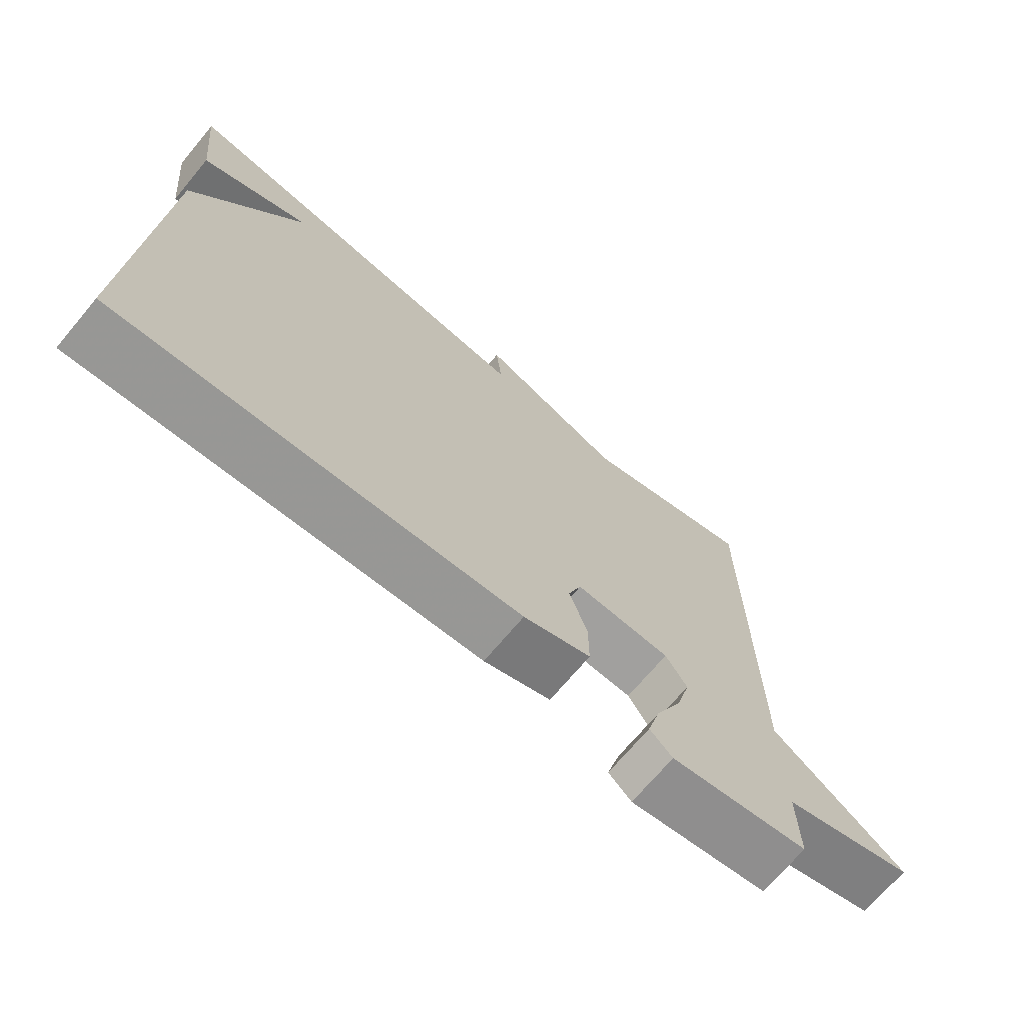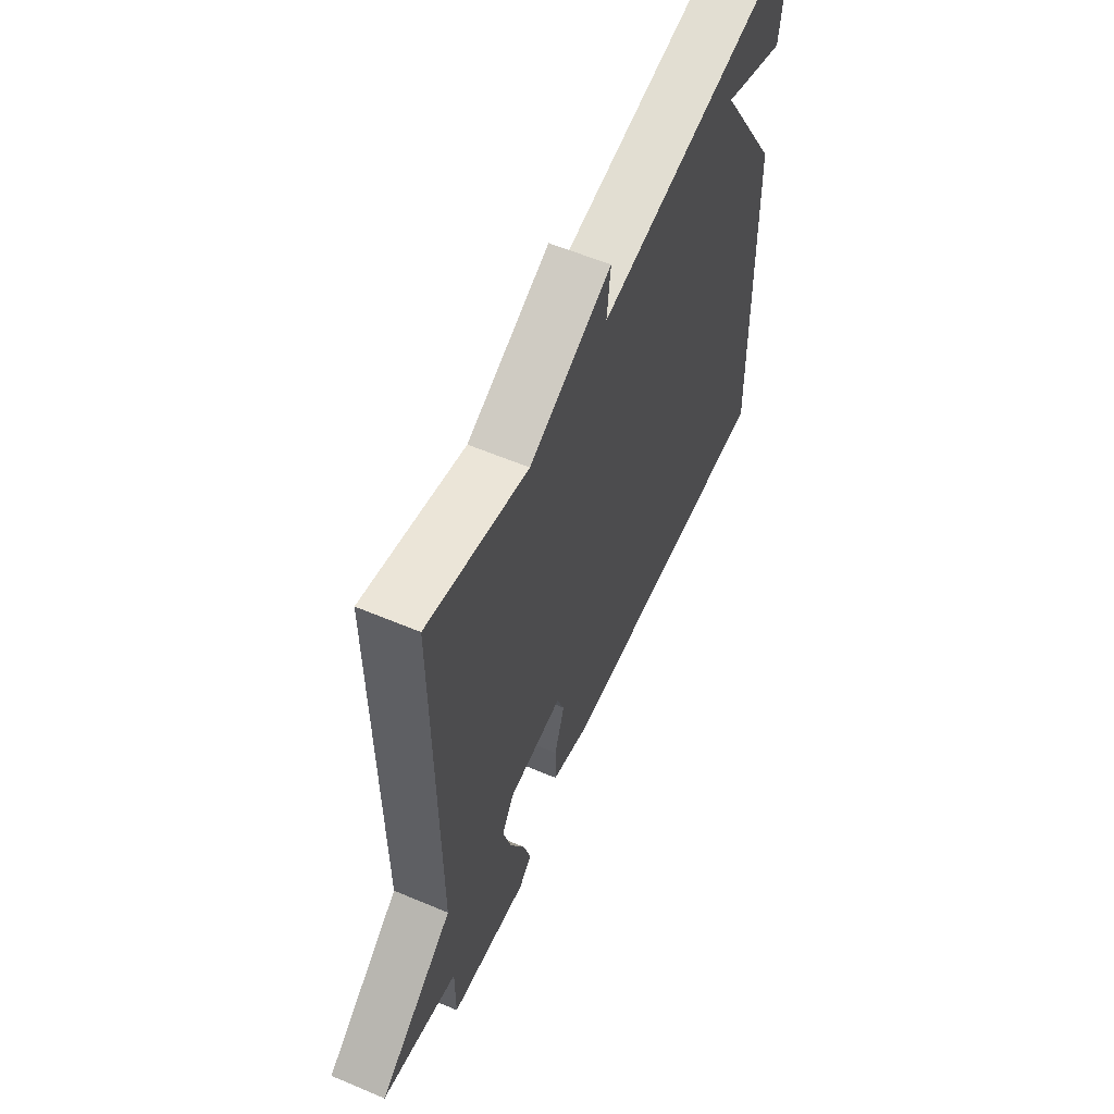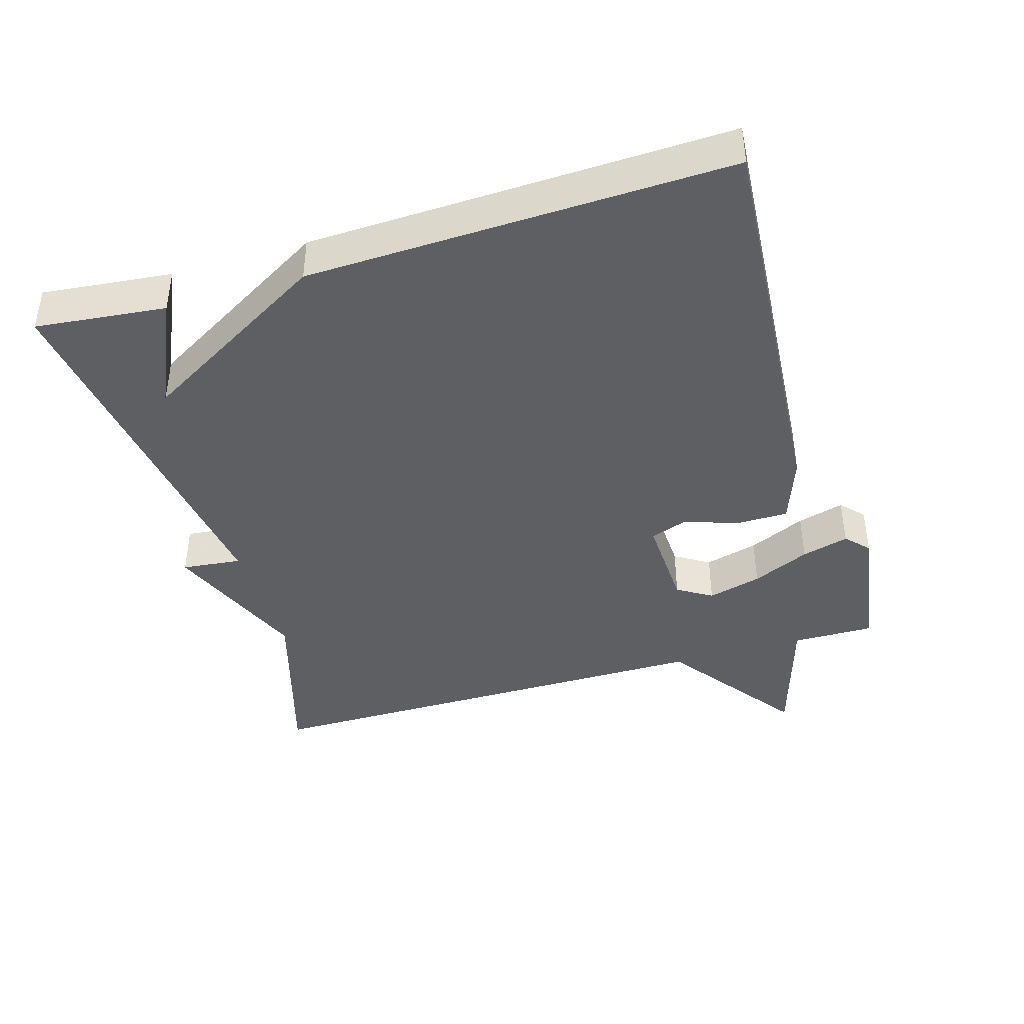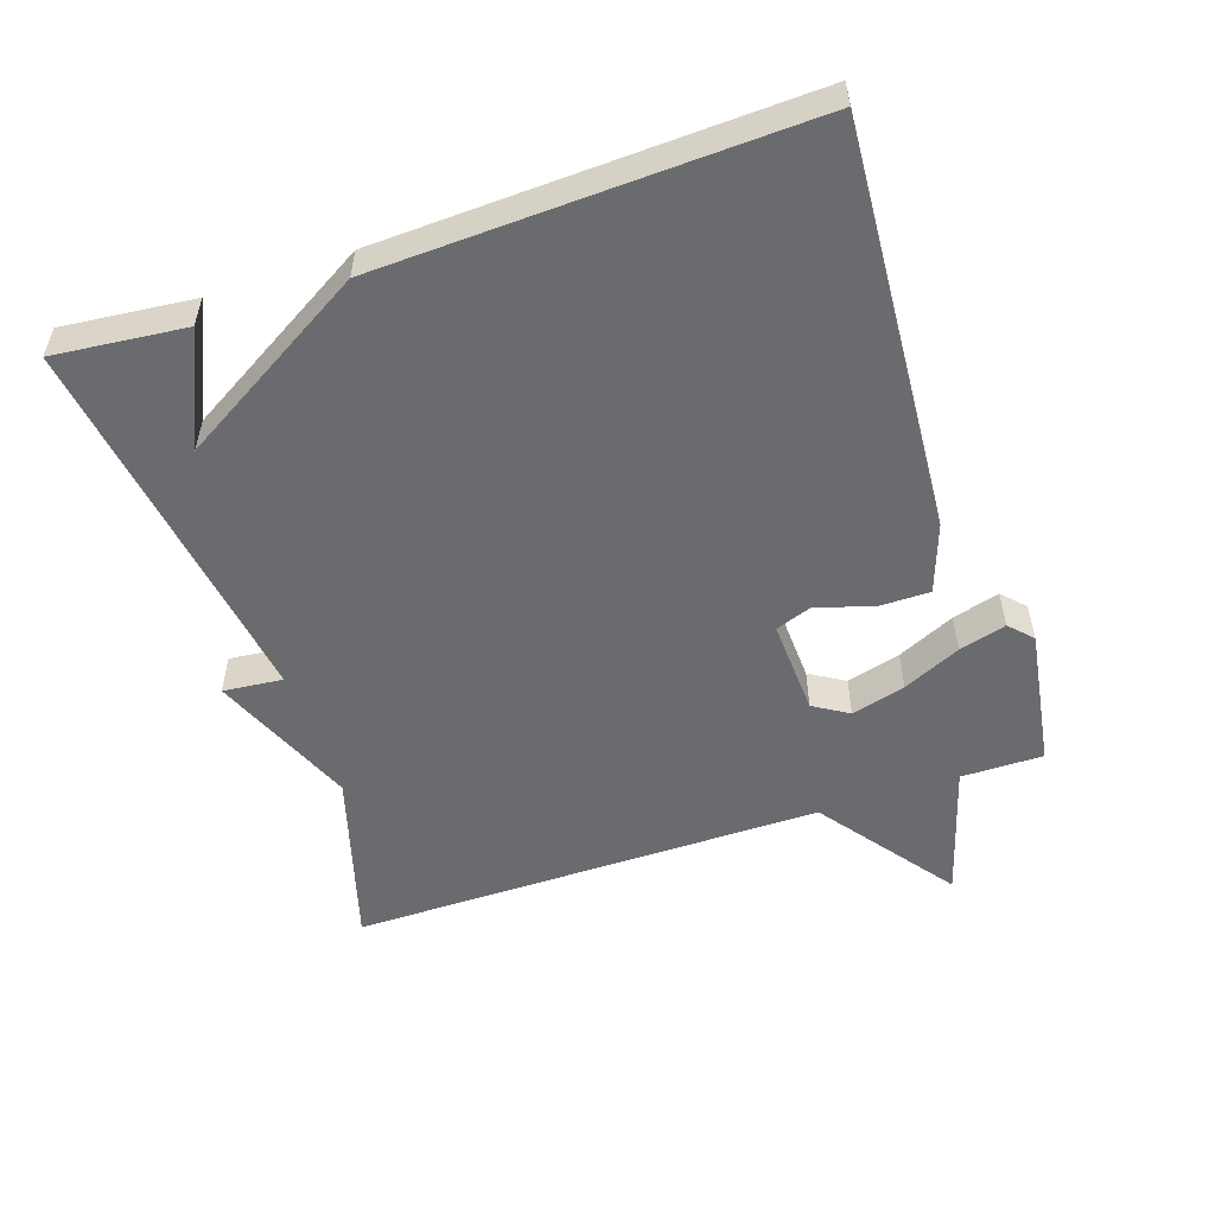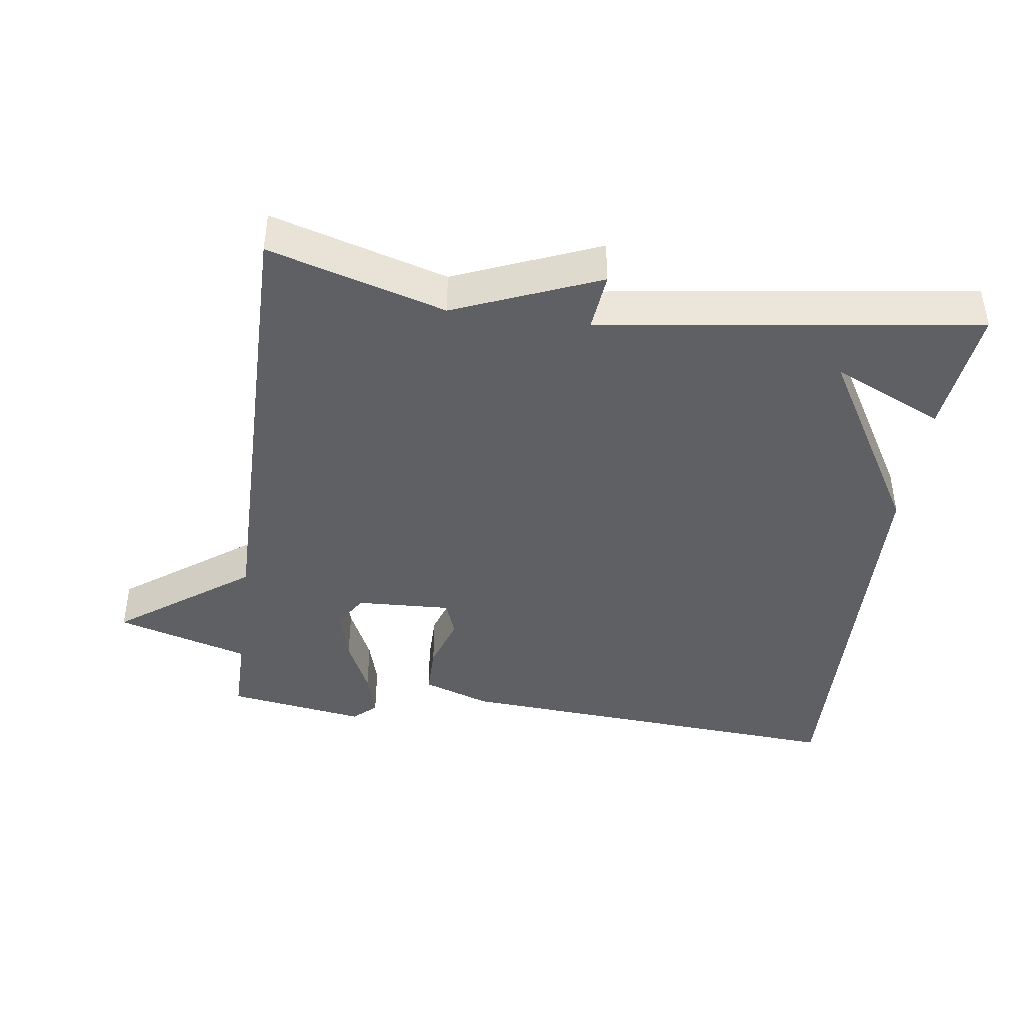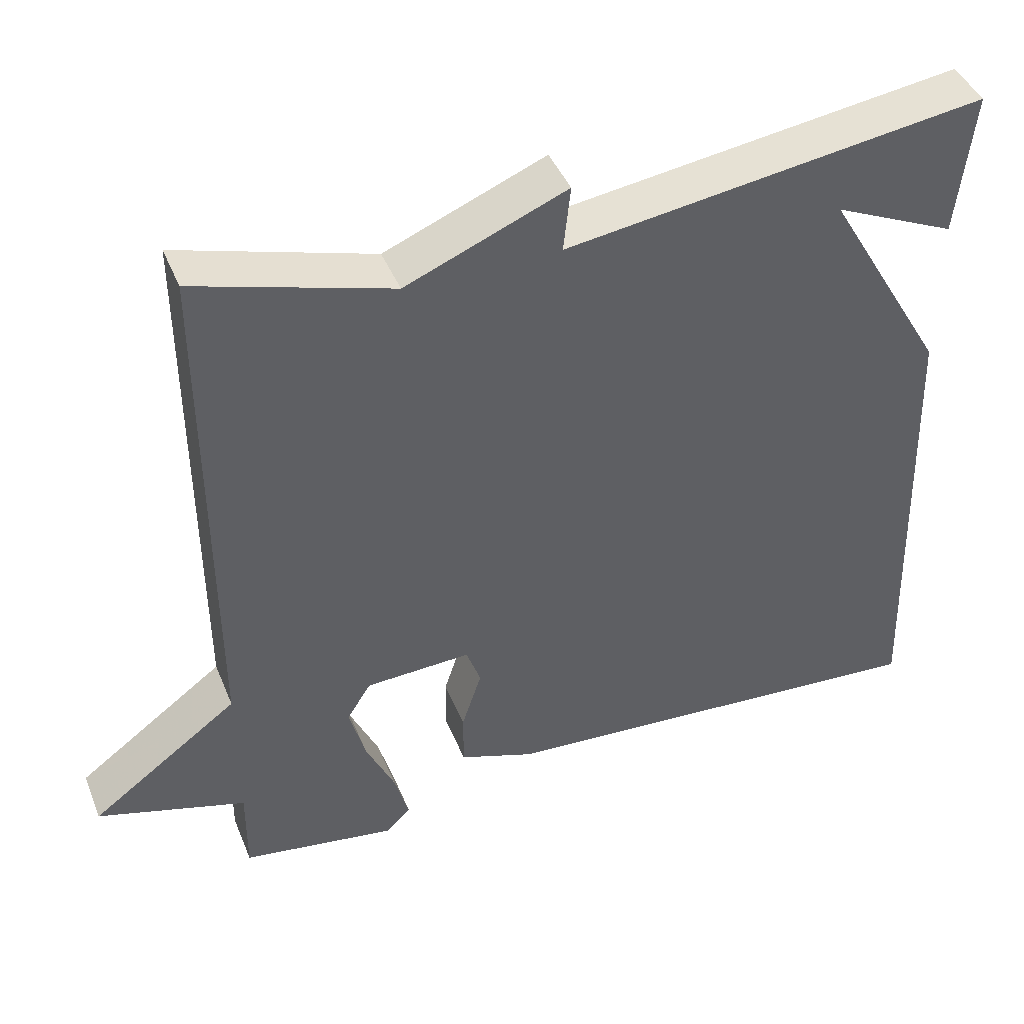
<metadata>
{"format":"obj","ext":"obj","renderer":"f3d","projection":"perspective","resolution":1024,"background":"white","views":[{"elev":-70.5,"azim":140.0,"up":"+Z"},{"elev":59.4,"azim":-66.6,"up":"+Z"},{"elev":-41.6,"azim":106.6,"up":"+Y"},{"elev":-53.4,"azim":108.8,"up":"+Y"},{"elev":-42.1,"azim":-7.8,"up":"+Y"},{"elev":43.5,"azim":-21.4,"up":"+Z"}]}
</metadata>
<code>
v 0.5 0.07 0.5
v 0.48 0.07 0.311
v 0.32 0.07 0.384
v 0.48 0.07 0.111
v 0.5 0.07 -0.5
v -0.084 0.07 -0.458
v -0.182 0.07 -0.423
v -0.182 0.07 -0.349
v -0.156 0.07 -0.269
v -0.175 0.07 -0.216
v -0.313 0.07 -0.222
v -0.344 0.07 -0.272
v -0.323 0.07 -0.35
v -0.285 0.07 -0.433
v -0.266 0.07 -0.501
v -0.299 0.07 -0.532
v -0.5 0.07 -0.5
v -0.499 0.07 -0.382
v -0.692 0.07 -0.324
v -0.499 0.07 -0.182
v -0.5 0.07 0.5
v -0.246 0.07 0.424
v -0.037 0.07 0.51
v -0.046 0.07 0.424
v 0.5 0 0.5
v 0.48 0 0.311
v 0.32 0 0.384
v 0.48 0 0.111
v 0.5 0 -0.5
v -0.084 0 -0.458
v -0.182 0 -0.423
v -0.182 0 -0.349
v -0.156 0 -0.269
v -0.175 0 -0.216
v -0.313 0 -0.222
v -0.344 0 -0.272
v -0.323 0 -0.35
v -0.285 0 -0.433
v -0.266 0 -0.501
v -0.299 0 -0.532
v -0.5 0 -0.5
v -0.499 0 -0.382
v -0.692 0 -0.324
v -0.499 0 -0.182
v -0.5 0 0.5
v -0.246 0 0.424
v -0.037 0 0.51
v -0.046 0 0.424
f 22 23 24
f 20 21 22
f 20 22 24
f 18 19 20
f 18 20 24
f 16 17 18
f 15 16 18
f 14 15 18
f 13 14 18
f 12 13 18
f 11 12 18 24
f 10 11 24
f 9 10 24
f 7 8 9
f 6 7 9
f 5 6 9
f 4 5 9
f 3 4 9
f 3 9 24
f 1 2 3
f 1 3 24
f 48 47 46
f 46 45 44
f 48 46 44
f 44 43 42
f 48 44 42
f 42 41 40
f 42 40 39
f 42 39 38
f 42 38 37
f 42 37 36
f 48 42 36 35
f 48 35 34
f 48 34 33
f 33 32 31
f 33 31 30
f 33 30 29
f 33 29 28
f 33 28 27
f 48 33 27
f 27 26 25
f 48 27 25
f 1 25 26 2
f 2 26 27 3
f 3 27 28 4
f 4 28 29 5
f 5 29 30 6
f 6 30 31 7
f 7 31 32 8
f 8 32 33 9
f 9 33 34 10
f 10 34 35 11
f 11 35 36 12
f 12 36 37 13
f 13 37 38 14
f 14 38 39 15
f 15 39 40 16
f 16 40 41 17
f 17 41 42 18
f 18 42 43 19
f 19 43 44 20
f 20 44 45 21
f 21 45 46 22
f 22 46 47 23
f 23 47 48 24
f 24 48 25 1

</code>
